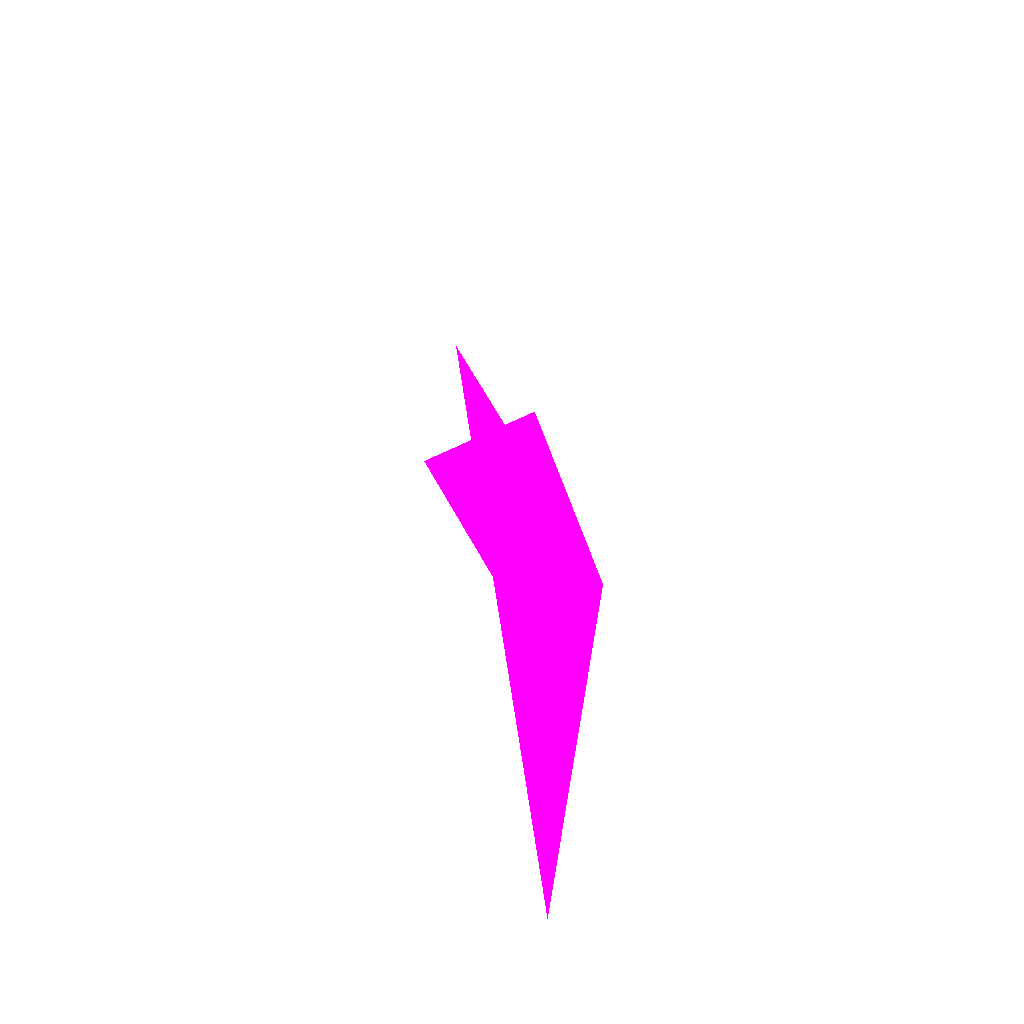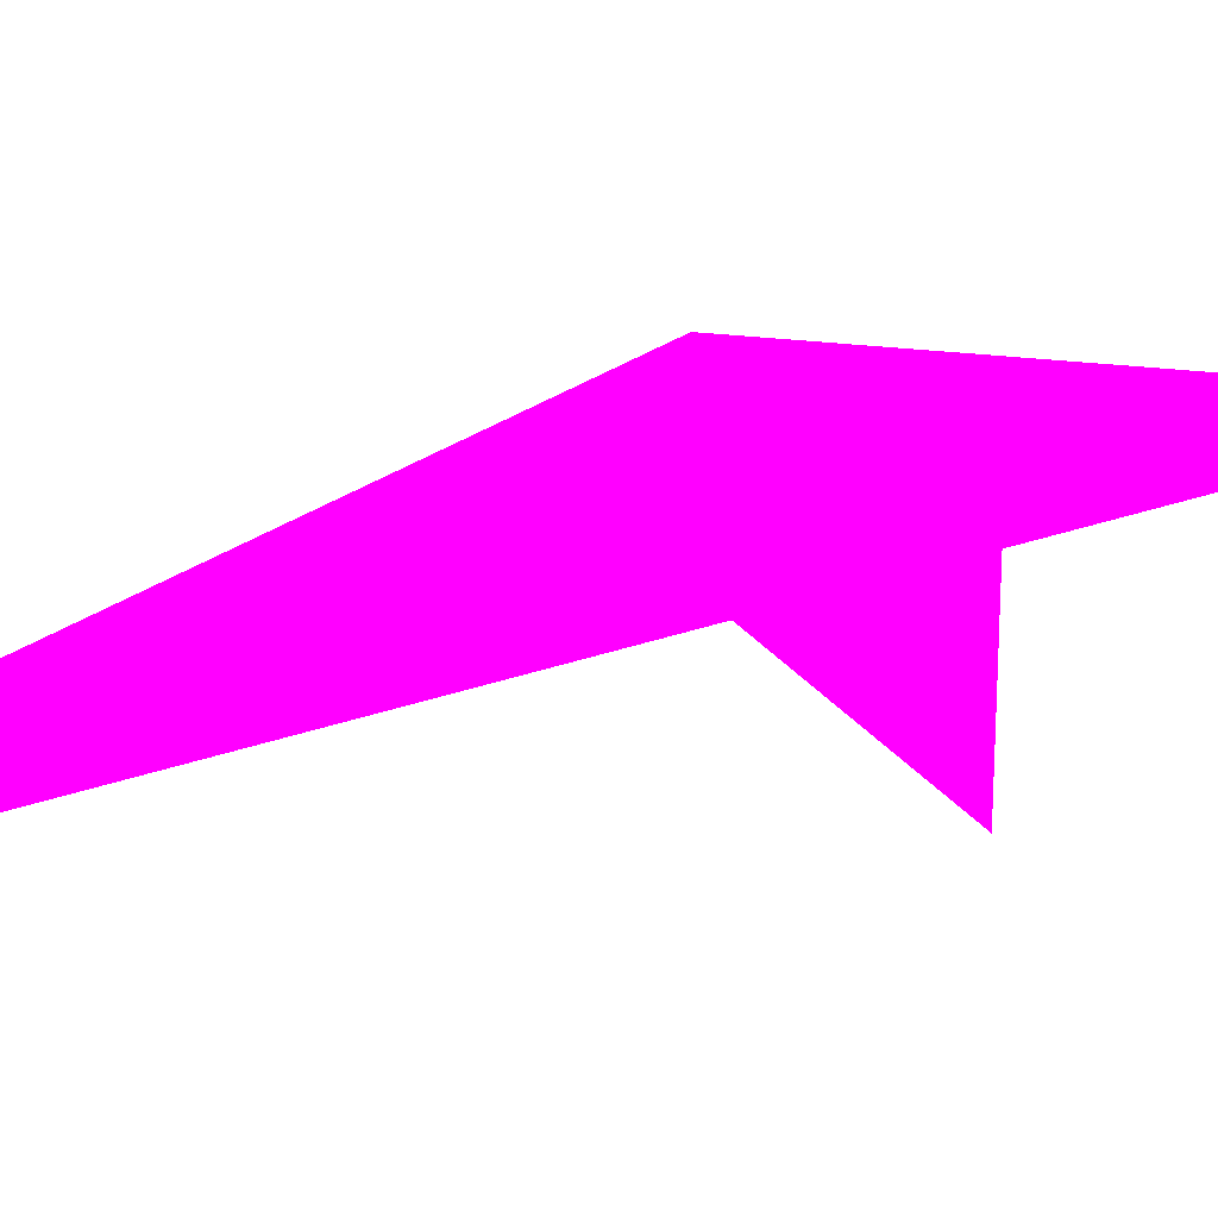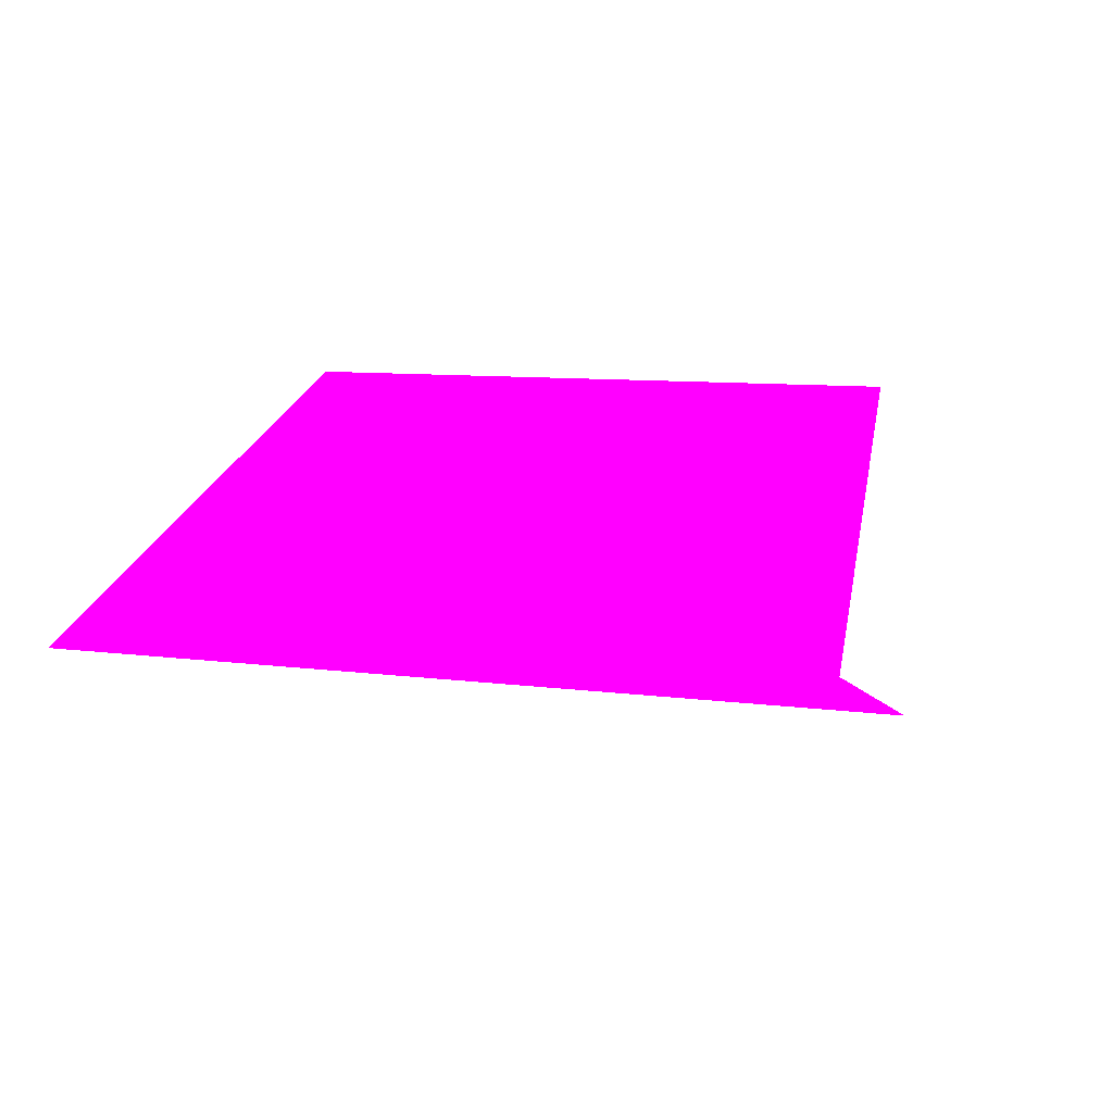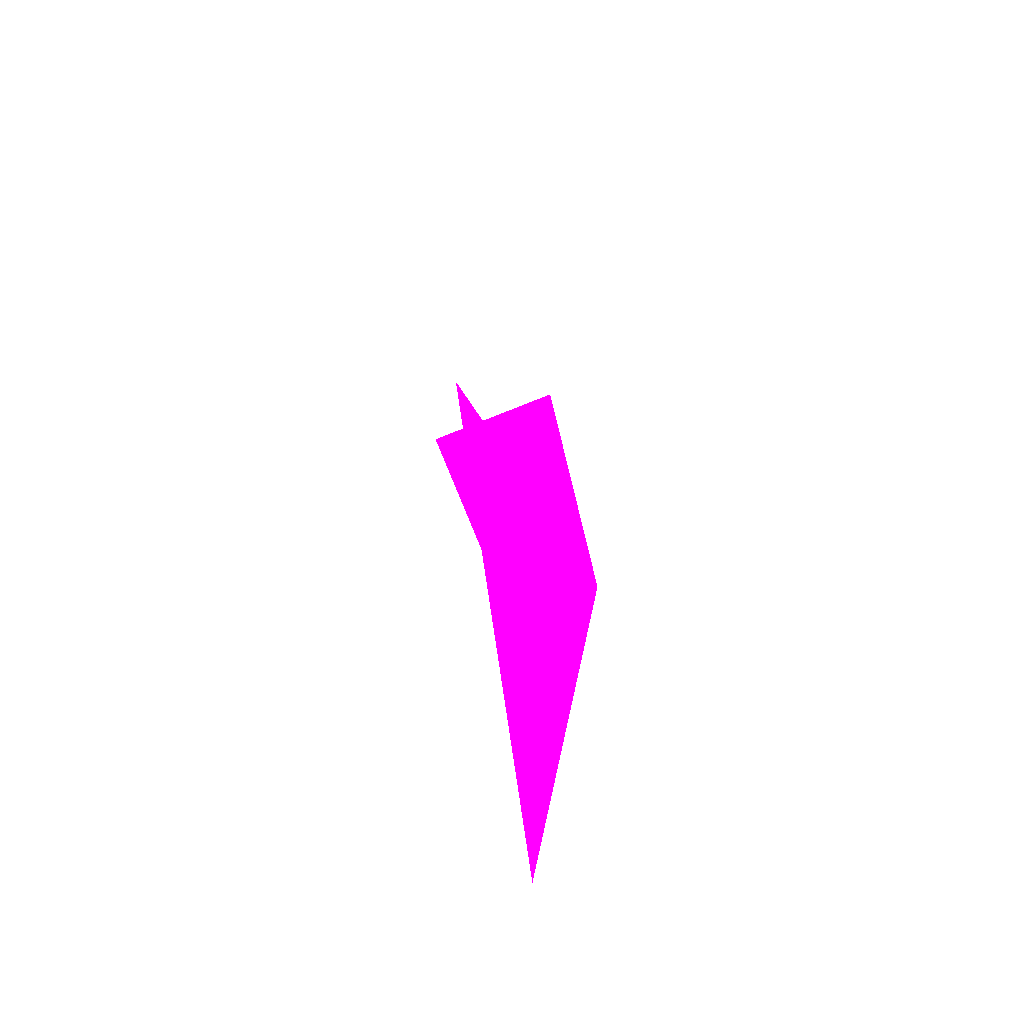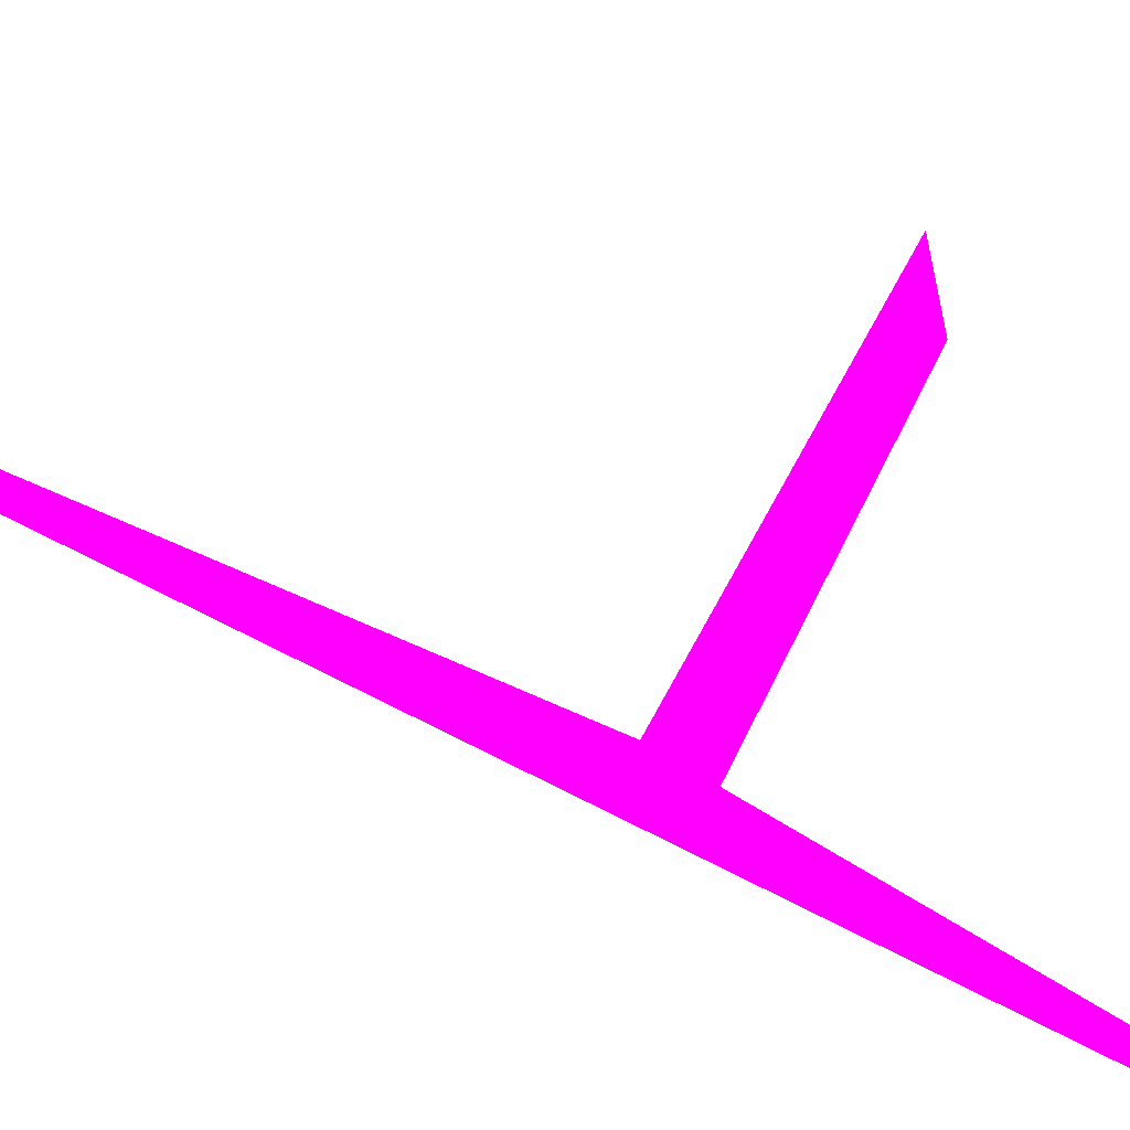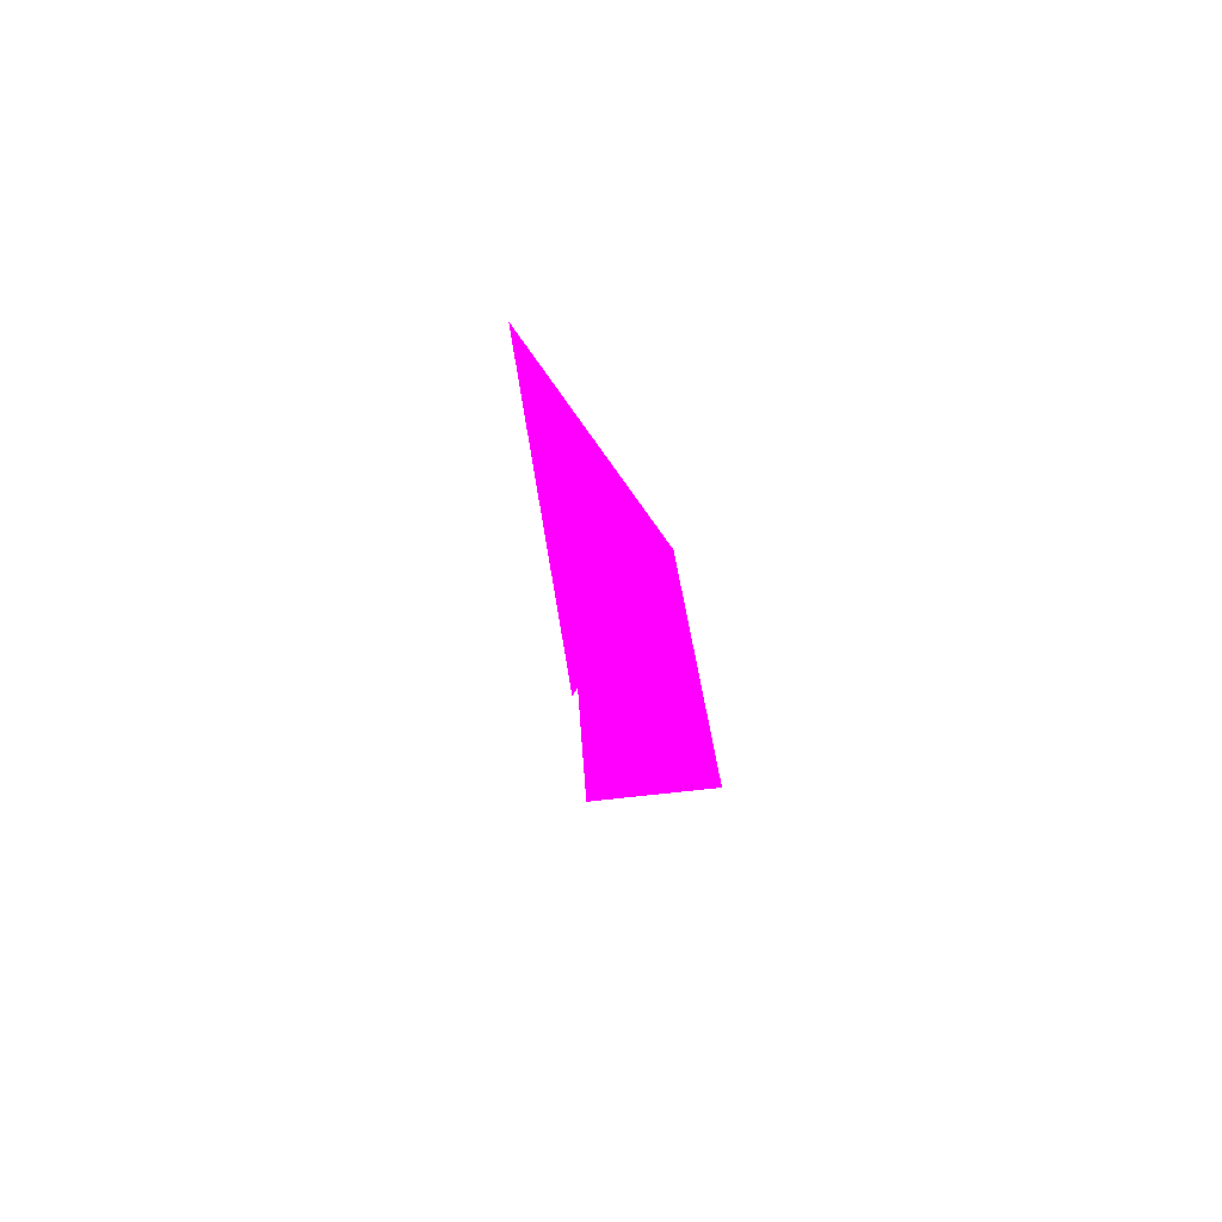
<metadata>
{"format":"obj","ext":"obj","renderer":"f3d","projection":"perspective","resolution":1024,"background":"white","views":[{"elev":-60.6,"azim":-71.1,"up":"+Y"},{"elev":19.1,"azim":-111.0,"up":"+Z"},{"elev":-3.4,"azim":168.6,"up":"+Z"},{"elev":-67.6,"azim":-76.6,"up":"+Y"},{"elev":-74.0,"azim":-109.0,"up":"+Z"},{"elev":62.1,"azim":-100.5,"up":"+Y"}]}
</metadata>
<code>
o geometry_0
v 6.125e+05 5.855e+06 658.6 1 0 1
v 6.125e+05 5.855e+06 658.6 1 0 1
v 6.125e+05 5.855e+06 659.9 1 0 1
v 6.125e+05 5.855e+06 659.6 1 0 1
v 6.125e+05 5.855e+06 659.6 1 0 1
v 6.125e+05 5.855e+06 664 1 0 1
v 6.125e+05 5.855e+06 664 1 0 1
v 6.125e+05 5.855e+06 657.4 1 0 1
f 7 5 6
f 1 7 6
f 2 6 5
f 2 1 6
f 3 4 5
f 2 4 1
f 2 5 4
f 1 4 7
f 7 3 5
f 8 7 4
f 8 3 7
f 8 4 3

</code>
